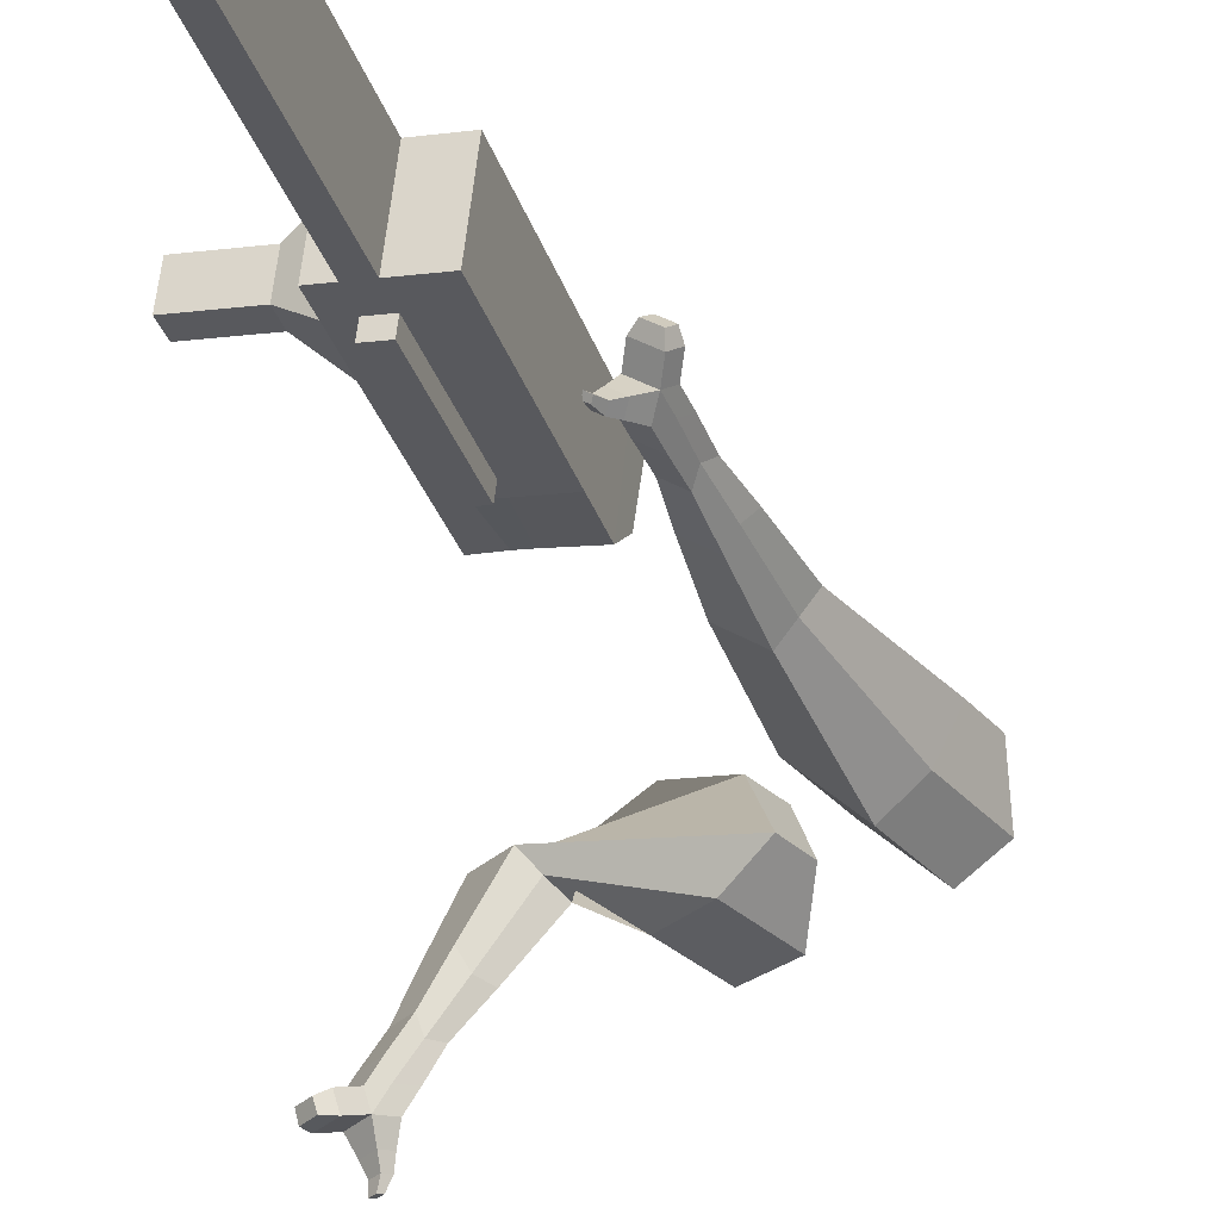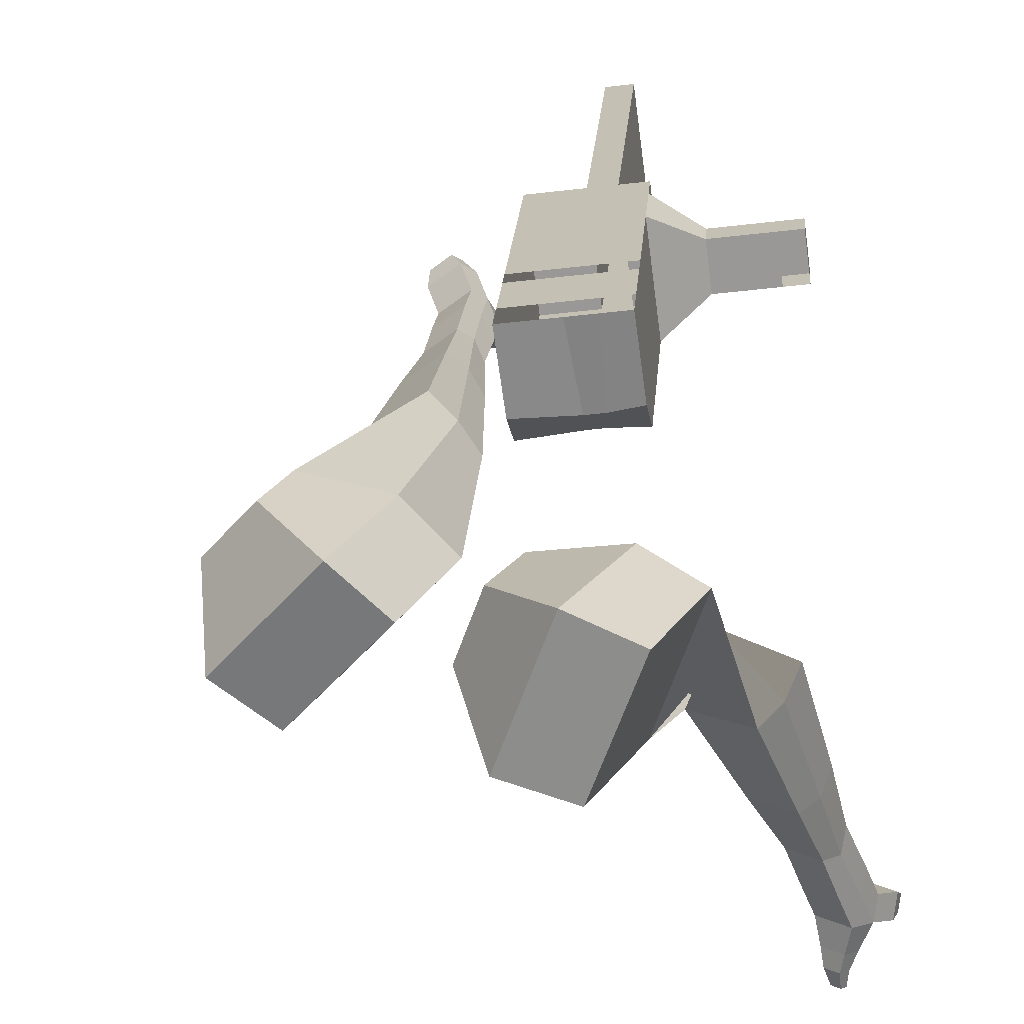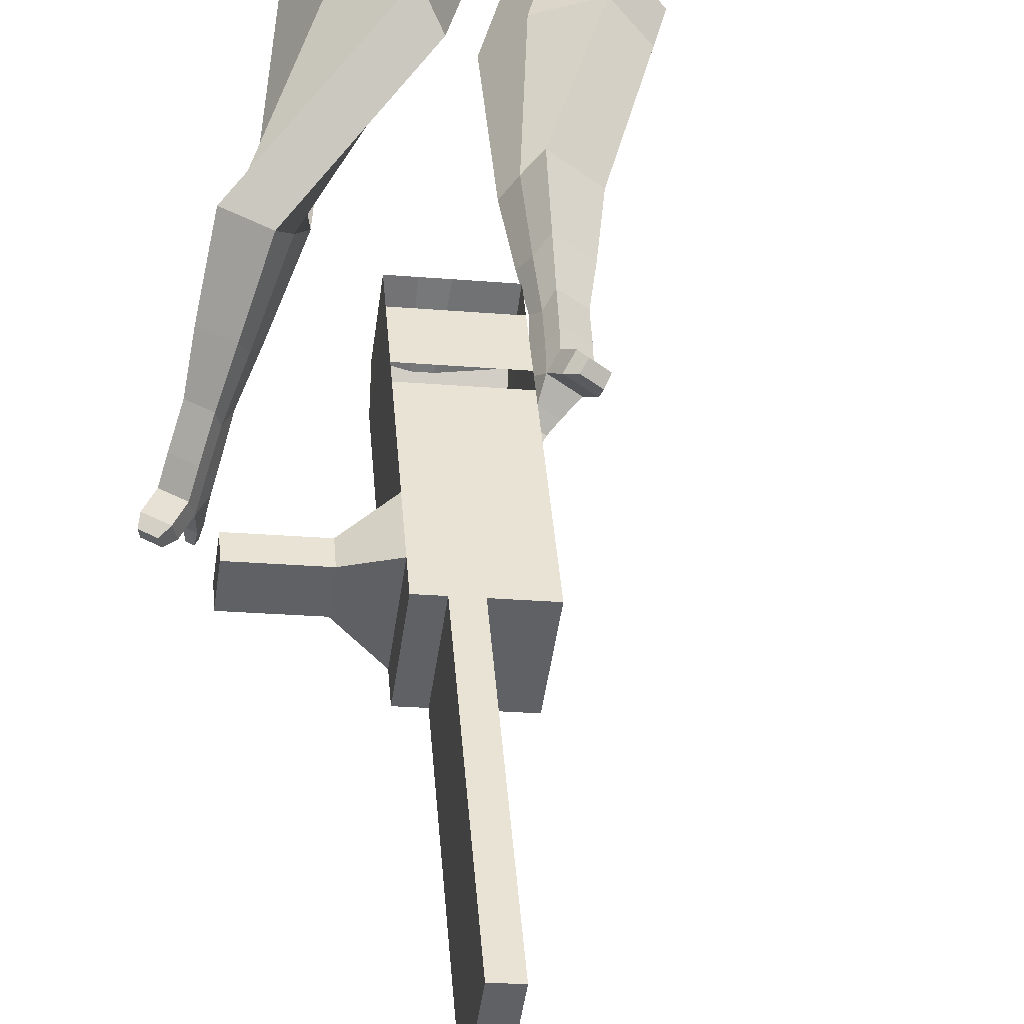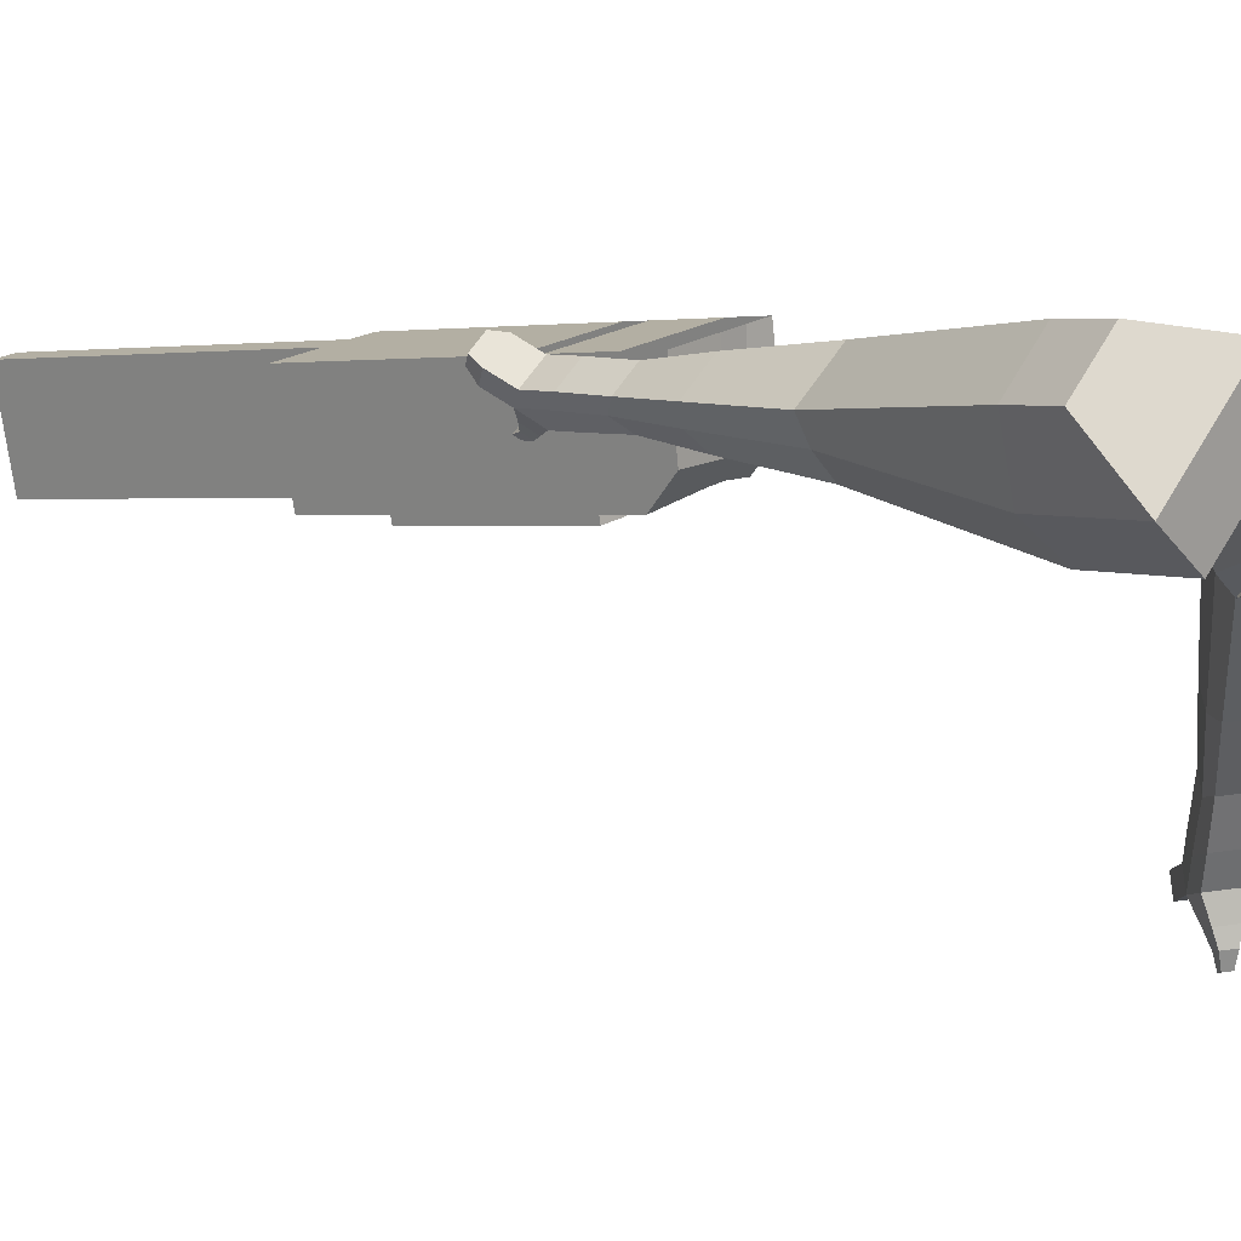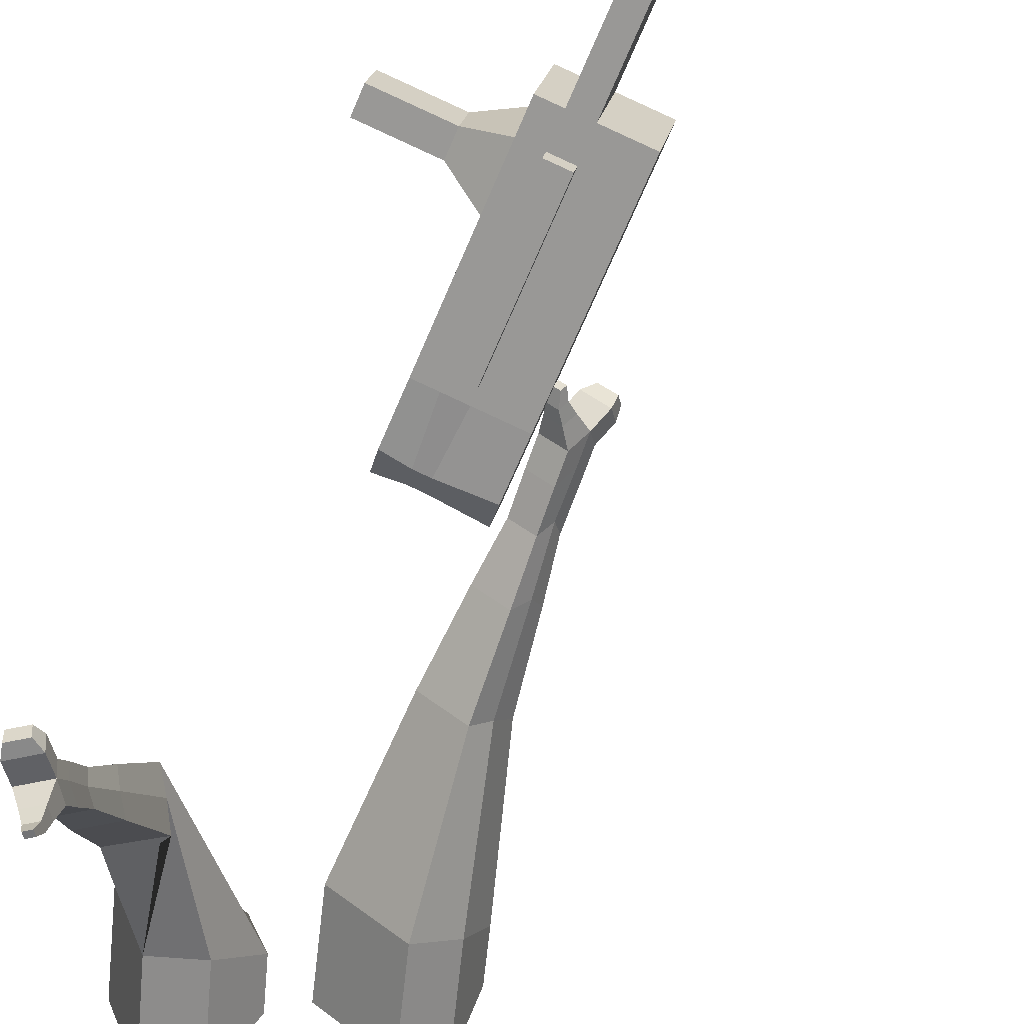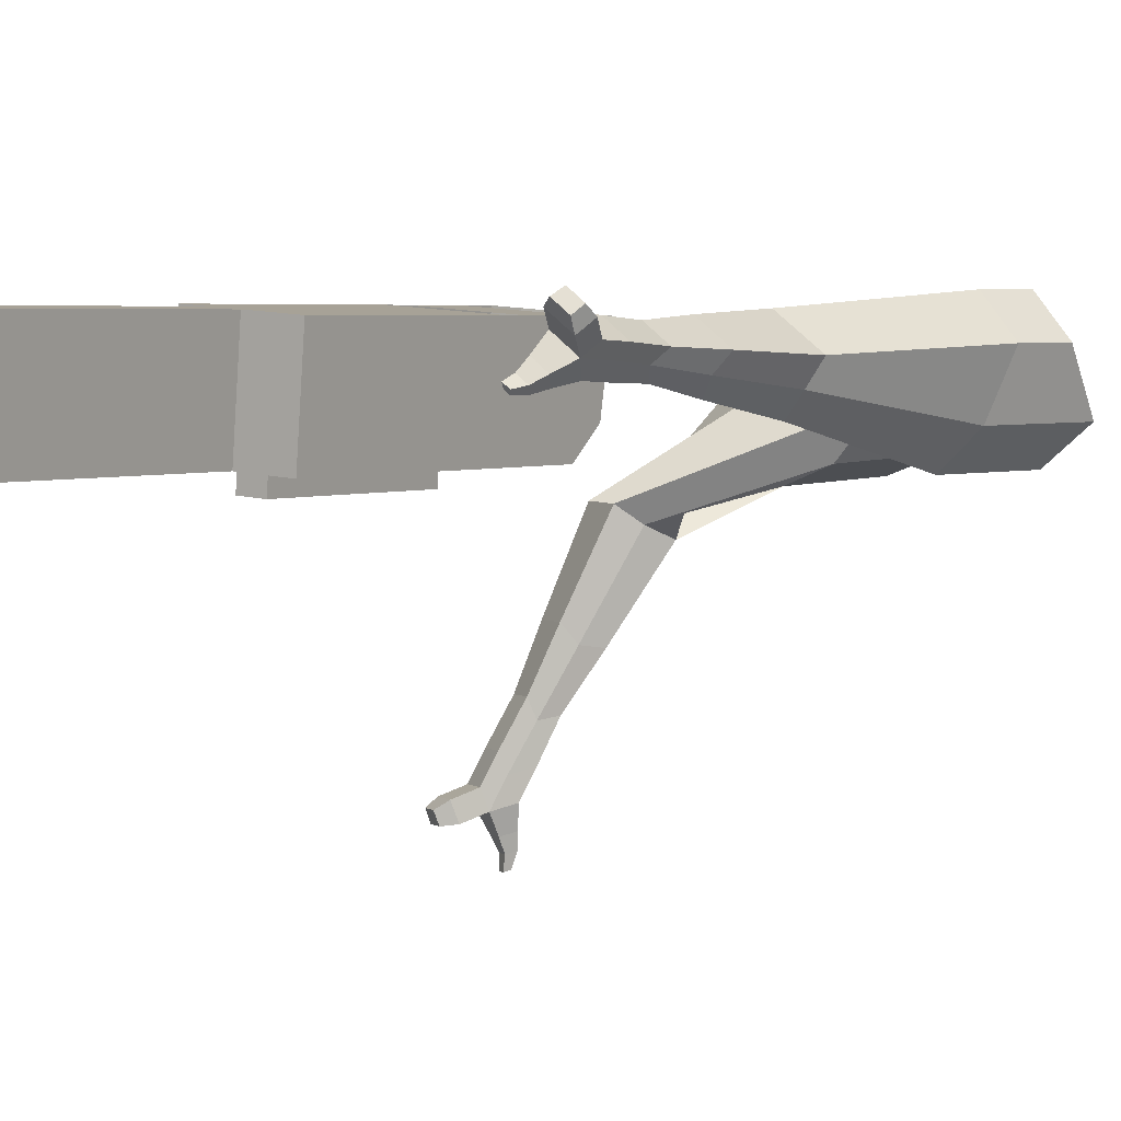
<metadata>
{"format":"obj","ext":"obj","renderer":"f3d","projection":"perspective","resolution":1024,"background":"white","views":[{"elev":-37.5,"azim":-177.3,"up":"+Y"},{"elev":25.8,"azim":-10.4,"up":"+Y"},{"elev":36.0,"azim":161.2,"up":"+Y"},{"elev":9.1,"azim":-63.2,"up":"+Y"},{"elev":-72.1,"azim":142.8,"up":"+Y"},{"elev":-2.8,"azim":-159.8,"up":"+Y"}]}
</metadata>
<code>
o Cube.046_Cube.010
v 109.2 489.6 -1268
v 133 272.1 -1242
v 163.6 469.8 -1481
v 187.3 252.3 -1455
v -103.1 460.2 -1320
v -79.3 242.7 -1293
v -48.71 440.4 -1533
v -24.94 222.8 -1506
v 34.34 516.9 -975.5
v 58.11 299.4 -949.1
v -154.2 270 -1001
v -177.9 487.5 -1027
v 0.4641 529.3 -843
v 24.24 311.8 -816.6
v -188 282.3 -868.1
v -211.8 499.9 -894.5
v -19.55 536.6 -764.7
v 1.253 377.2 -758.6
v -211 347.7 -810.1
v -231.8 507.2 -816.2
v 46.02 512.7 -1021
v 69.79 295.2 -994.8
v -166.3 483.2 -1073
v -142.5 265.7 -1046
v 144.4 476.8 -1406
v 168.1 259.3 -1380
v -67.9 447.4 -1457
v -44.13 229.8 -1431
v 57.42 455.1 -1507
v 81.2 237.6 -1480
v 3.057 474.9 -1294
v 26.83 257.4 -1268
v -71.8 502.2 -1001
v -48.02 284.7 -974.9
v -105.7 514.6 -868.8
v -77 308.9 -830.8
v -125.7 521.9 -790.5
v -92.5 353 -791.7
v -36.34 280.4 -1021
v -60.12 498 -1047
v 62.01 244.6 -1405
v 38.23 462.1 -1432
v 110.5 462.4 -1494
v 79.9 264.7 -1255
v 5.047 292.1 -962
v -41.21 313.9 -822.2
v -56.71 358 -783
v -7.049 505.3 -1034
v 91.3 469.4 -1419
v 134.3 244.9 -1468
v 56.12 482.3 -1281
v -18.73 509.6 -988.4
v -52.6 521.9 -855.9
v -72.62 529.2 -777.6
v 16.73 287.8 -1008
v 115.1 251.9 -1392
v 21.18 247.1 -1003
v -31.89 239.7 -1016
v 119.5 211.2 -1387
v 66.46 203.8 -1400
v 31.28 216.7 -1263
v 84.35 224 -1250
v 230.7 432.1 -1338
v 215.1 437.8 -1278
v 225.6 341.6 -1266
v 241.2 335.9 -1327
v 276.5 438.5 -1327
v 261 444.2 -1266
v 271.5 348 -1255
v 287.1 342.3 -1316
v 346.7 448.2 -1310
v 331.2 453.9 -1249
v 341.7 357.7 -1238
v 357.2 352 -1299
v 391.9 454.5 -1299
v 376.4 460.2 -1238
v 386.9 364 -1227
v 402.4 358.3 -1288
v 312.9 179.8 -2166
v 259.8 172.4 -2179
v 236 389.9 -2205
v 289.1 397.3 -2193
f 25 26 4 3
f 29 30 8 7
f 27 28 6 5
f 22 21 9 10
f 42 27 5 31
f 56 26 2 44
f 10 9 13 14
f 55 22 10 45
f 23 24 11 12
f 46 14 18 47
f 45 10 14 46
f 12 11 15 16
f 33 12 16 35
f 54 47 18 17
f 16 15 19 20
f 14 13 17 18
f 5 6 24 23
f 44 2 22 55
f 31 5 23 40
f 2 1 21 22
f 50 4 26 56
f 29 7 27 42
f 7 8 28 27
f 26 25 63 66
f 43 29 42 49
f 8 30 41 28
f 51 31 40 48
f 6 32 39 24
f 20 19 38 37
f 52 33 35 53
f 11 34 36 15
f 15 36 38 19
f 24 39 34 11
f 28 41 32 6
f 49 42 31 51
f 30 29 81 80
f 3 4 50 43
f 25 49 51 1
f 9 52 53 13
f 1 51 48 21
f 3 43 49 25
f 30 50 56 41
f 32 41 60 61
f 37 38 47 54
f 34 45 46 36
f 36 46 47 38
f 39 55 45 34
f 55 39 58 57
f 61 62 57 58
f 60 59 62 61
f 39 32 61 58
f 44 55 57 62
f 41 56 59 60
f 56 44 62 59
f 66 63 67 70
f 1 2 65 64
f 2 26 66 65
f 25 1 64 63
f 69 70 74 73
f 64 65 69 68
f 65 66 70 69
f 63 64 68 67
f 73 74 78 77
f 67 68 72 71
f 70 67 71 74
f 68 69 73 72
f 76 77 78 75
f 71 72 76 75
f 74 71 75 78
f 82 79 80 81
f 50 30 80 79
f 43 50 79 82
f 29 43 82 81
o Cube.048_Cube.024
v -530.8 508.7 142.8
v -673.5 325.9 75.07
v -407.9 489.6 -64.36
v -549.7 306.3 -131.9
v -687 616.3 -28.46
v -760.2 522.6 -63.2
v -624 606.5 -134.7
v -696.7 512.9 -168.9
v -403.2 368.8 -497.2
v -308.4 448.2 -469.8
v -383.5 546.8 -495.6
v -478.3 467.4 -523
v -336.8 387.3 -702.5
v -267.2 445.6 -682.4
v -322.4 518.1 -701.3
v -392.1 459.8 -721.5
v -295 401.7 -831
v -244.1 444.3 -816.3
v -284.5 497.3 -830.1
v -335.4 454.7 -844.9
v -488.4 575 -98.65
v -638.8 381.2 -169.1
v -619 595.4 121.3
v -770.5 401.3 49.35
v -341.4 499.8 -487.2
v -442 415.5 -516.3
v -287.1 483.2 -709.2
v -361 421.3 -730.6
v -254.7 471.5 -848.7
v -308.7 426.2 -864.3
v -265 396.7 -920.1
v -214.1 439.3 -905.4
v -225.2 470.7 -948.3
v -279.3 425.5 -964
v -305.8 453.3 -942.9
v -254.9 495.9 -928.1
v -244.3 394.2 -984.4
v -193.4 436.8 -969.7
v -204.5 468.2 -1013
v -258.5 422.9 -1028
v -285.1 450.7 -1007
v -234.2 493.4 -992.5
v -208 381.1 -1016
v -175.3 408.6 -1007
v -182.4 428.8 -1034
v -217.2 399.7 -1044
v -267.7 450.4 -1076
v -294.3 478.1 -1055
v -243.4 520.8 -1040
v -213.6 495.6 -1060
v -183.8 370.9 -1037
v -161.7 389.4 -1031
v -166.5 403 -1050
v -189.9 383.4 -1056
v -165.7 368.2 -1067
v -151.9 379.8 -1063
v -154.9 388.3 -1074
v -169.5 376 -1079
v -268.3 477.1 -1096
v -286 495.6 -1082
v -252.1 524 -1072
v -232.4 507.2 -1085
v -247.7 570.9 388.6
v -326.2 343 370.1
v -121.7 542.9 186
v -197.3 315.1 167.6
v -424.2 584.1 204.2
v -464.5 467.3 194.7
v -351.2 572.9 98.24
v -398.4 453 90.89
v -87.81 211.6 -86.8
v -6.442 223.9 7.41
v 74.37 282 -67.76
v -4.106 269.7 -161.9
v 18.52 29.83 -137.3
v 78 36.23 -66.03
v 139.5 79 -121.2
v 80.06 72.6 -192.5
v 87.73 -82.85 -168.6
v 131.2 -78.18 -116.5
v 176.2 -46.93 -156.8
v 132.7 -51.6 -208.9
v -211.3 591.5 135.8
v -303.9 348 117.1
v -357.4 619.5 351.7
v -440.7 377.6 332.2
v 39.63 244.7 -25.77
v -46.25 235.4 -128.7
v 118 41.11 -96.11
v 54.87 34.32 -171.8
v 165.7 -86.46 -141.8
v 119.5 -91.43 -197.1
v 122.3 -167.8 -189.8
v 165.8 -163.1 -137.7
v 207.9 -177.4 -168.9
v 161.8 -182.4 -224.2
v 173.8 -141.6 -235.1
v 217.3 -137 -183
v 148.1 -228.2 -205.9
v 191.6 -223.5 -153.8
v 233.7 -237.9 -184.9
v 187.6 -242.8 -240.3
v 199.5 -202.1 -251.2
v 243 -197.4 -199.1
v 155.4 -275.5 -191.9
v 183.4 -272.5 -158.4
v 210.5 -281.8 -178.4
v 180.8 -285 -214
v 228.2 -263.4 -272.3
v 240.2 -222.6 -283.3
v 283.7 -217.9 -231.2
v 274.4 -258.4 -217
v 158.9 -308 -182.6
v 177.8 -305.9 -160
v 196.1 -312.1 -173.5
v 176 -314.3 -197.5
v 171 -340.3 -182.6
v 182.8 -339 -168.5
v 194.2 -342.9 -176.9
v 181.7 -344.2 -191.9
v 259.7 -266.8 -282.5
v 267.6 -239.7 -289.7
v 296.5 -236.6 -255.1
v 290.3 -263.5 -245.7
f 83 84 86 85
f 90 89 93 94
f 89 90 88 87
f 105 106 84 83
f 103 89 87 105
f 104 86 84 106
f 94 93 97 98
f 103 85 92 107
f 104 90 94 108
f 85 86 91 92
f 110 98 102 112
f 107 92 96 109
f 108 94 98 110
f 92 91 95 96
f 101 111 115 118
f 96 95 99 100
f 98 97 101 102
f 109 96 100 111
f 97 109 111 101
f 100 99 113 114
f 91 108 110 95
f 93 107 109 97
f 95 110 112 99
f 86 104 108 91
f 89 103 107 93
f 90 104 106 88
f 85 103 105 83
f 87 88 106 105
f 117 118 124 123
f 113 116 122 119
f 102 101 118 117
f 111 100 114 115
f 99 112 116 113
f 112 102 117 116
f 124 121 132 131
f 120 119 125 126
f 115 114 120 121
f 118 115 121 124
f 116 117 123 122
f 114 113 119 120
f 128 127 135 136
f 119 122 128 125
f 121 120 126 127
f 122 121 127 128
f 131 132 144 143
f 122 123 130 129
f 123 124 131 130
f 121 122 129 132
f 136 135 139 140
f 127 126 134 135
f 125 128 136 133
f 126 125 133 134
f 138 137 140 139
f 135 134 138 139
f 133 136 140 137
f 134 133 137 138
f 144 141 142 143
f 129 130 142 141
f 132 129 141 144
f 130 131 143 142
f 145 146 148 147
f 152 151 155 156
f 151 152 150 149
f 167 168 146 145
f 165 151 149 167
f 166 148 146 168
f 156 155 159 160
f 165 147 154 169
f 166 152 156 170
f 147 148 153 154
f 172 160 164 174
f 169 154 158 171
f 170 156 160 172
f 154 153 157 158
f 163 173 177 180
f 158 157 161 162
f 160 159 163 164
f 171 158 162 173
f 159 171 173 163
f 162 161 175 176
f 153 170 172 157
f 155 169 171 159
f 157 172 174 161
f 148 166 170 153
f 151 165 169 155
f 152 166 168 150
f 147 165 167 145
f 149 150 168 167
f 179 180 186 185
f 175 178 184 181
f 164 163 180 179
f 173 162 176 177
f 161 174 178 175
f 174 164 179 178
f 186 183 194 193
f 182 181 187 188
f 177 176 182 183
f 180 177 183 186
f 178 179 185 184
f 176 175 181 182
f 190 189 197 198
f 181 184 190 187
f 183 182 188 189
f 184 183 189 190
f 193 194 206 205
f 184 185 192 191
f 185 186 193 192
f 183 184 191 194
f 198 197 201 202
f 189 188 196 197
f 187 190 198 195
f 188 187 195 196
f 200 199 202 201
f 197 196 200 201
f 195 198 202 199
f 196 195 199 200
f 206 203 204 205
f 191 192 204 203
f 194 191 203 206
f 192 193 205 204

</code>
